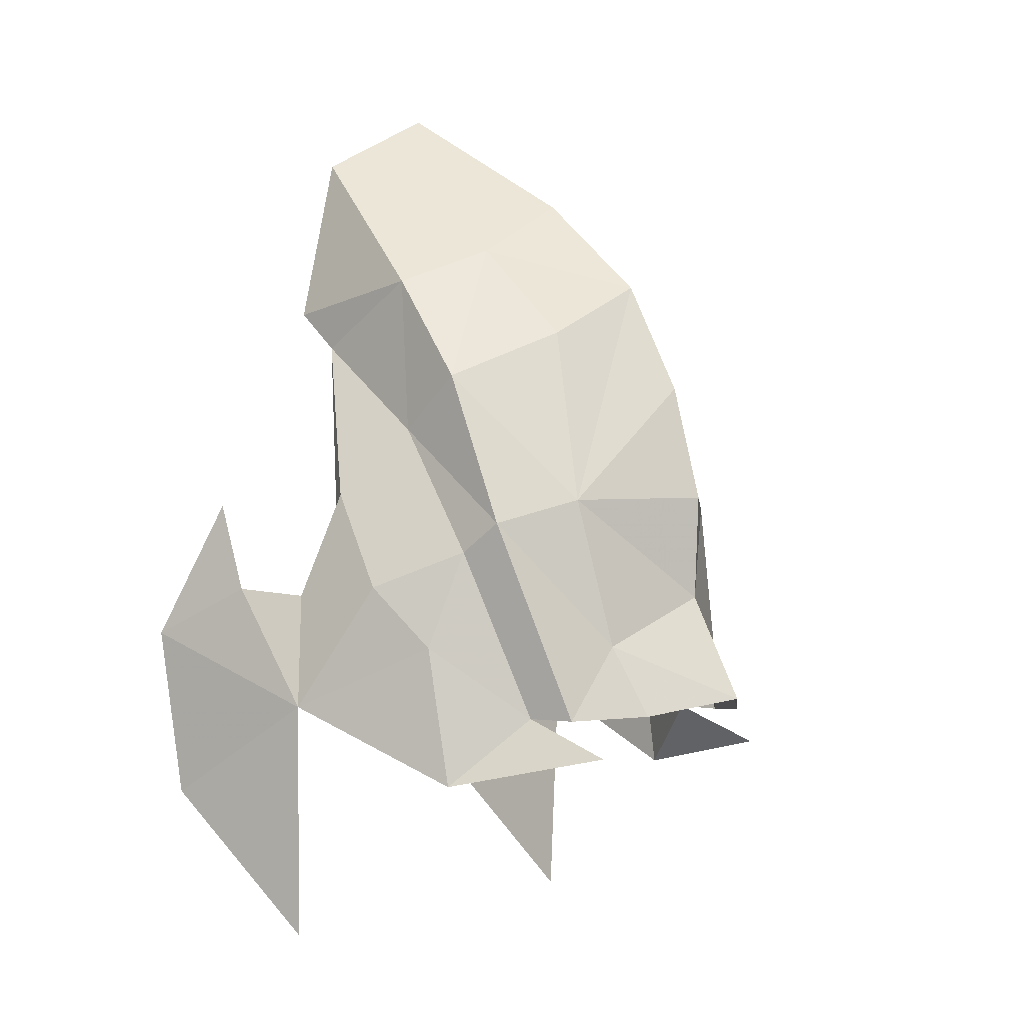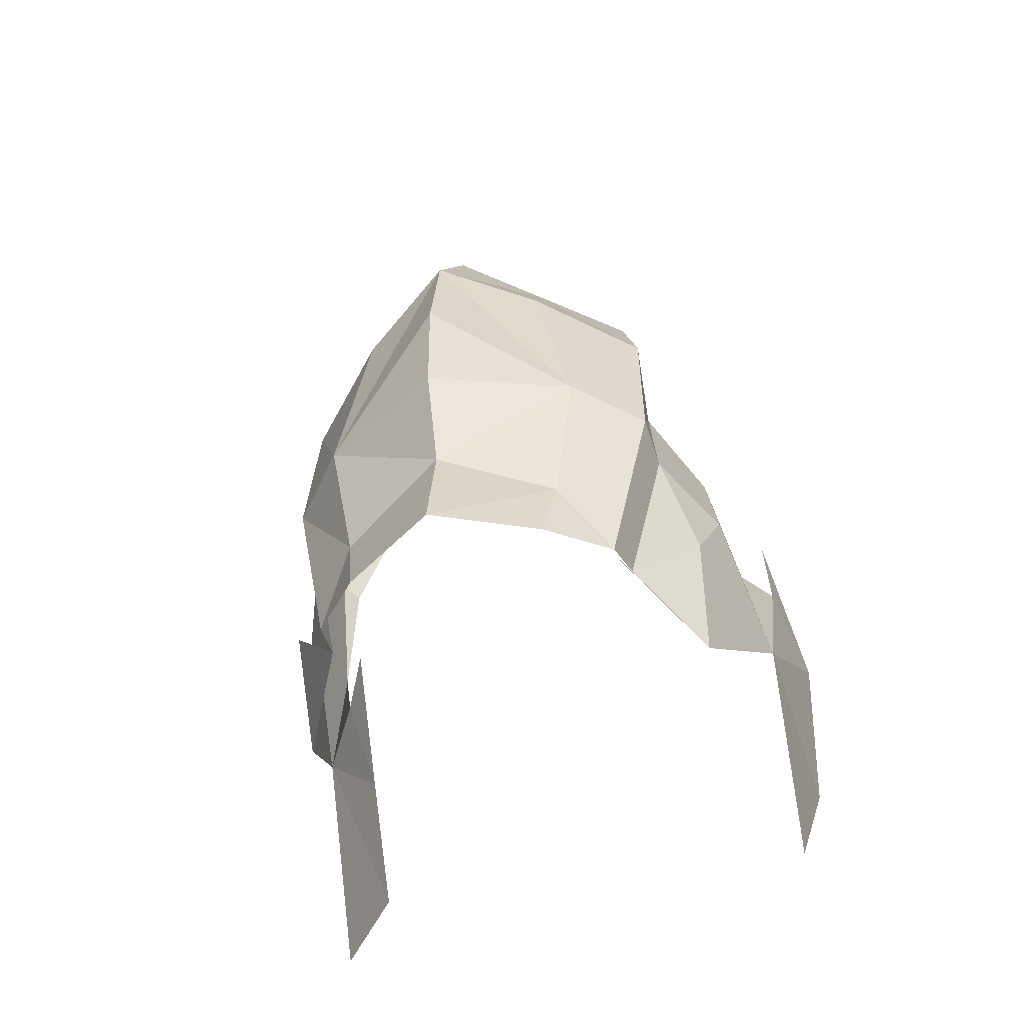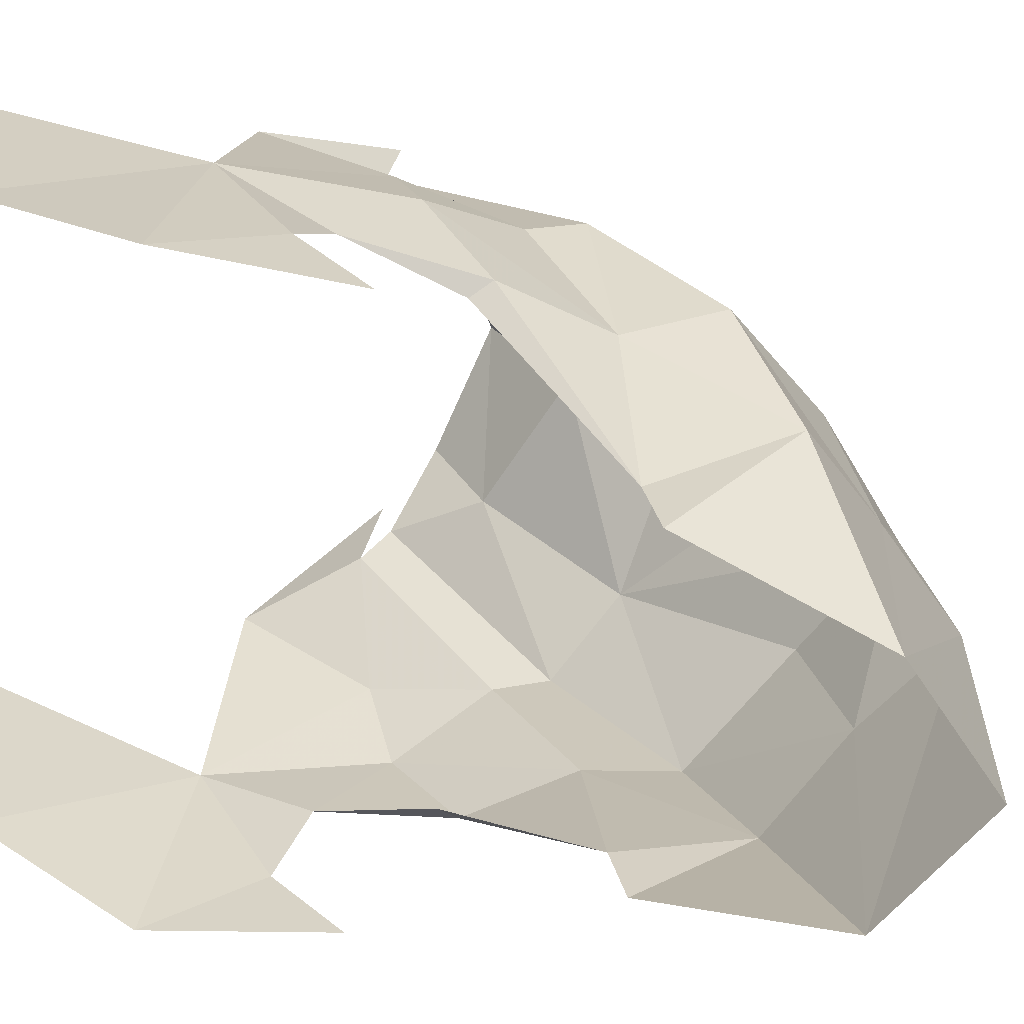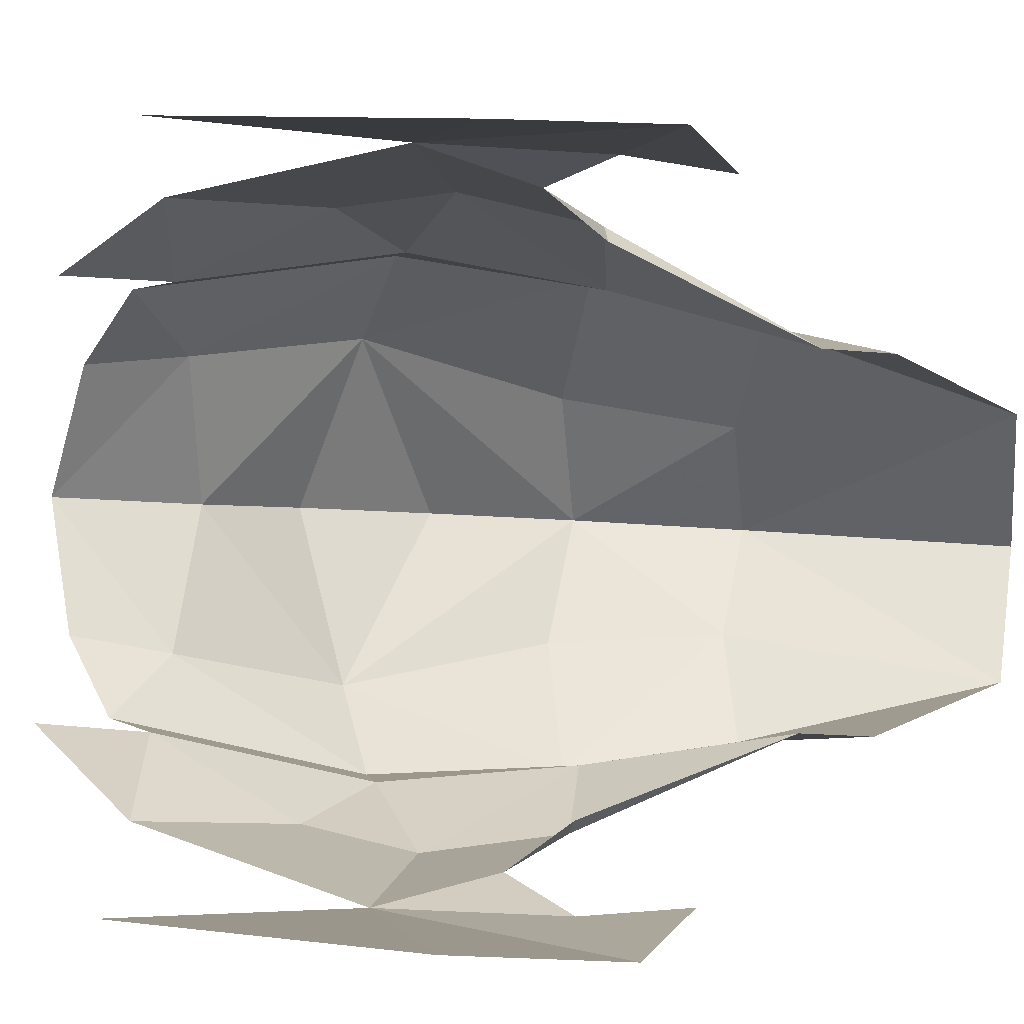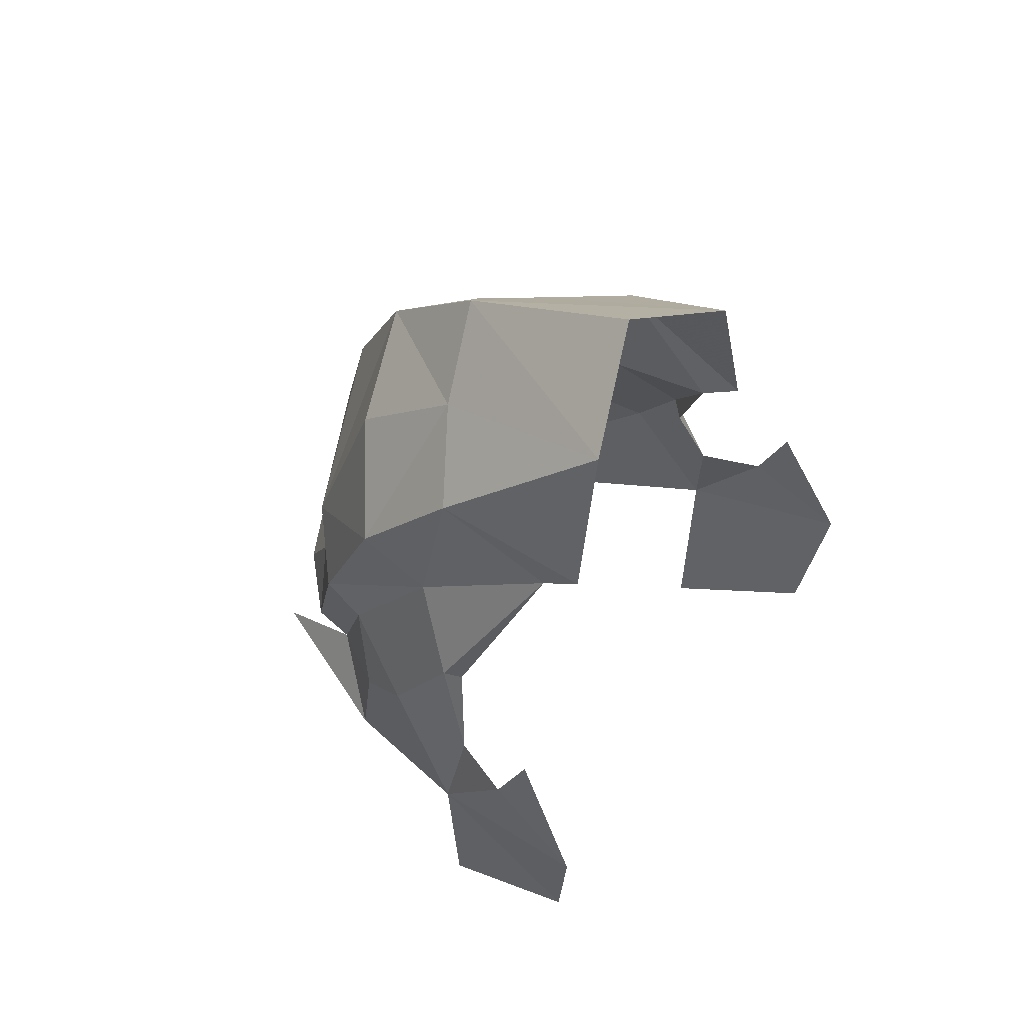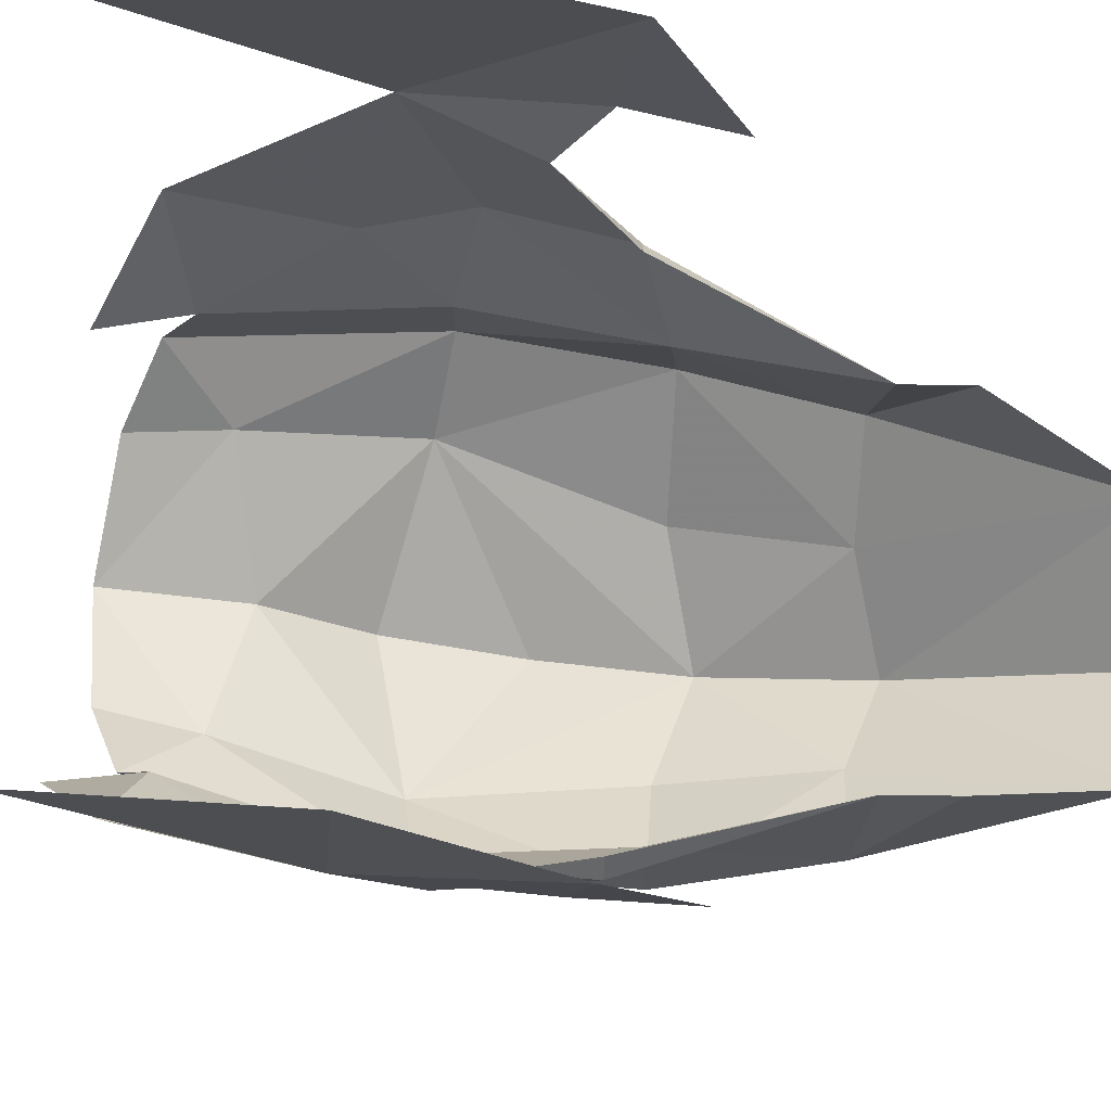
<metadata>
{"format":"obj","ext":"obj","renderer":"f3d","projection":"perspective","resolution":1024,"background":"white","views":[{"elev":-7.9,"azim":33.2,"up":"+Z"},{"elev":-39.0,"azim":108.9,"up":"+Z"},{"elev":24.9,"azim":-54.7,"up":"+Y"},{"elev":4.2,"azim":-132.9,"up":"+Y"},{"elev":64.5,"azim":-143.3,"up":"+Z"},{"elev":-14.0,"azim":-121.8,"up":"+Y"}]}
</metadata>
<code>
g common_shoulder_male_42090
v 7.02 -2.424 -0.5863
v 6.203 -1.957 3.407
v 4.628 -3.905 2.254
v 5.736 -3.733 -1.161
v 4.117 -4.031 -3.871
v 5.908 -2.633 -5.421
v 4.819 -3.69 -1.743
v 7.449 -1.665 -3.823
v 8.126 -1.3 -5.375
v 9.241 0.8453 -4.92
v 8.283 0.6619 -2.577
v 8.506 0.4835 -0.2978
v 3.158 -3.54 1.214
v 2.911 -3.483 4.753
v 0.4465 -2.954 3.546
v 4.143 -1.797 5.674
v 6.989 0.08658 4.773
v 4.934 -0.08875 7.012
v 8.021 0.2826 2.269
v 7.743 -2.593 -6.325
v 4.408 -3.665 -6.912
v -0.3772 -3.011 4.461
v 0.03456 -2.494 8.246
v 1.054 -0.3069 9.799
v 1.006 -4.72 -5.116
v -0.4778 -5.006 -2.376
v -2.762 -5.194 -3.304
v -2.58 -4.574 -6.985
v -1.059 -5.057 -0.4055
v 0.6361 -4.117 -10.22
v 6.889 -2.502 -5.495
v 1.835 -4.318 -0.2847
v 1.499 -4.043 -0.4827
v -0.4778 -5.006 -2.376
v 1.006 -4.72 -5.116
v 0.8815 -4.506 -2.567
v 2.923 -4.5 -2.489
v 7.02 3.401 -0.1303
v 4.628 4.421 2.905
v 6.203 2.318 3.742
v 5.736 4.783 -0.4941
v 4.117 5.499 -3.125
v 4.819 4.831 -1.076
v 5.908 4.359 -4.874
v 7.449 3.154 -3.446
v 8.126 3.035 -5.036
v 3.158 4.223 1.821
v 2.911 3.616 5.309
v 0.4465 3.281 4.034
v 4.143 1.807 5.956
v 7.743 4.46 -5.773
v 4.408 5.611 -6.186
v -0.3772 3.195 4.947
v 0.03456 2.095 8.605
v 1.006 6.374 -4.248
v -2.762 6.56 -2.383
v -0.4778 6.23 -1.497
v -2.58 6.52 -6.117
v -1.059 5.974 0.4581
v 0.6361 6.571 -9.381
v 6.889 4.242 -4.967
v 1.835 5.224 0.4623
v 1.499 4.984 0.2239
v -0.4778 6.23 -1.497
v 0.8815 5.766 -1.763
v 1.006 6.374 -4.248
v 2.923 5.747 -1.687
f 1 2 3
f 3 4 1
f 5 6 7
f 8 9 10
f 10 11 8
f 11 12 1
f 1 8 11
f 13 3 14
f 14 15 13
f 16 2 17
f 17 18 16
f 1 12 19
f 20 6 21
f 22 14 23
f 18 24 23
f 23 16 18
f 25 26 27
f 27 28 25
f 27 26 29
f 25 28 30
f 13 7 4
f 4 3 13
f 4 31 8
f 8 1 4
f 23 14 16
f 14 22 15
f 15 32 13
f 15 33 32
f 34 35 36
f 32 33 36
f 35 21 5
f 21 6 5
f 35 5 37
f 13 32 37
f 37 7 13
f 32 36 37
f 36 35 37
f 37 5 7
f 6 31 4
f 4 7 6
f 16 14 3
f 3 2 16
f 1 19 17
f 17 2 1
f 31 9 8
f 38 39 40
f 39 38 41
f 42 43 44
f 45 10 46
f 10 45 11
f 11 38 12
f 38 11 45
f 47 48 39
f 48 47 49
f 50 17 40
f 17 50 18
f 38 19 12
f 51 52 44
f 53 54 48
f 18 54 24
f 54 18 50
f 55 56 57
f 56 55 58
f 56 59 57
f 55 60 58
f 47 41 43
f 41 47 39
f 41 45 61
f 45 41 38
f 54 50 48
f 48 49 53
f 49 47 62
f 49 62 63
f 64 65 66
f 62 65 63
f 66 42 52
f 52 42 44
f 66 67 42
f 47 67 62
f 67 47 43
f 62 67 65
f 65 67 66
f 67 43 42
f 44 41 61
f 41 44 43
f 50 39 48
f 39 50 40
f 38 17 19
f 17 38 40
f 61 45 46

</code>
